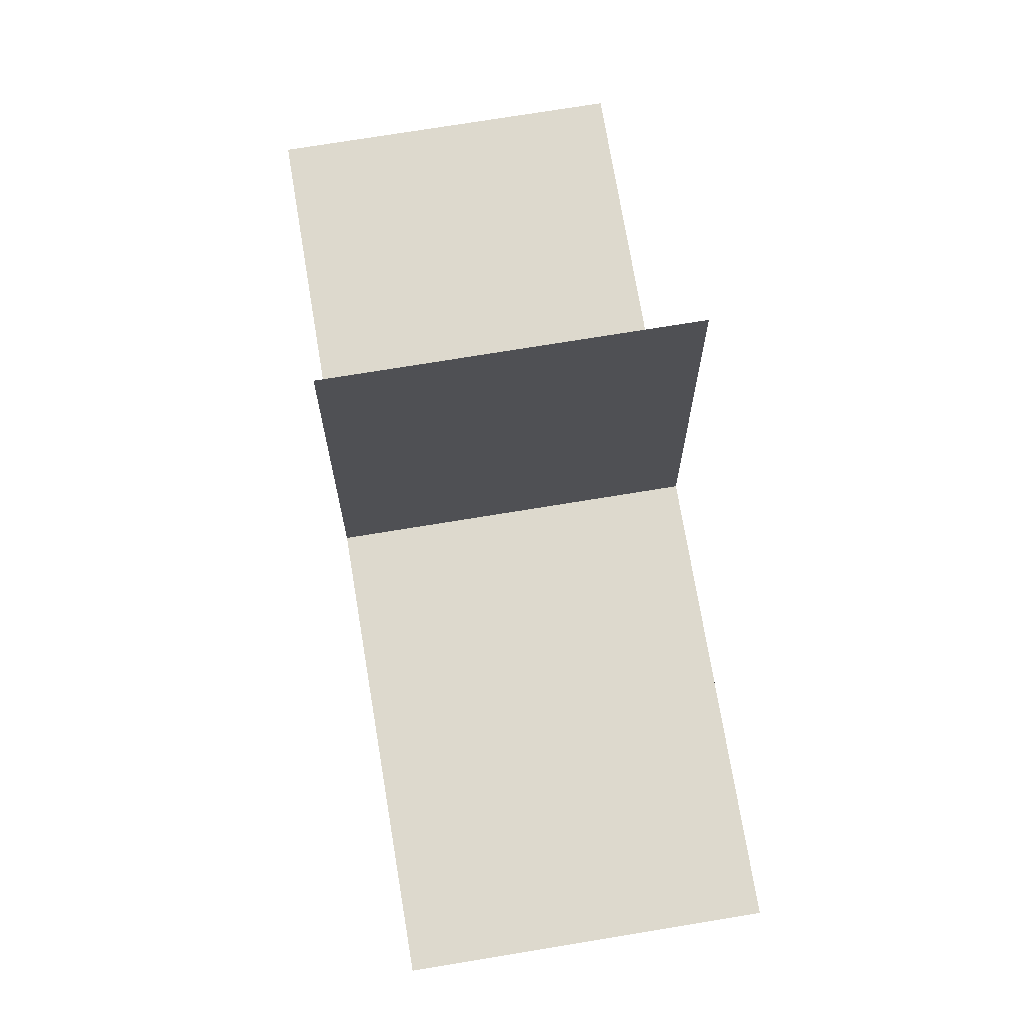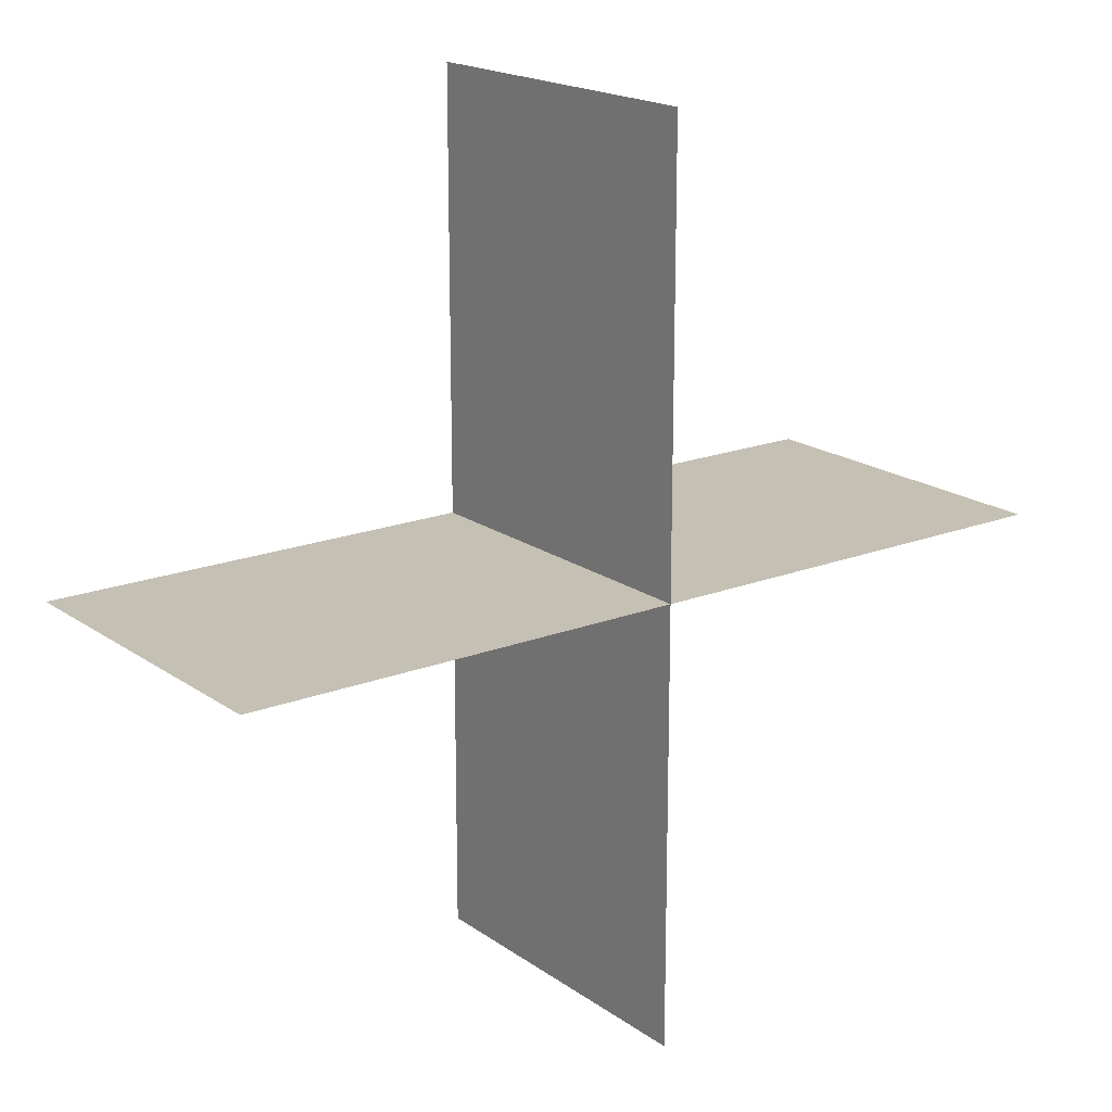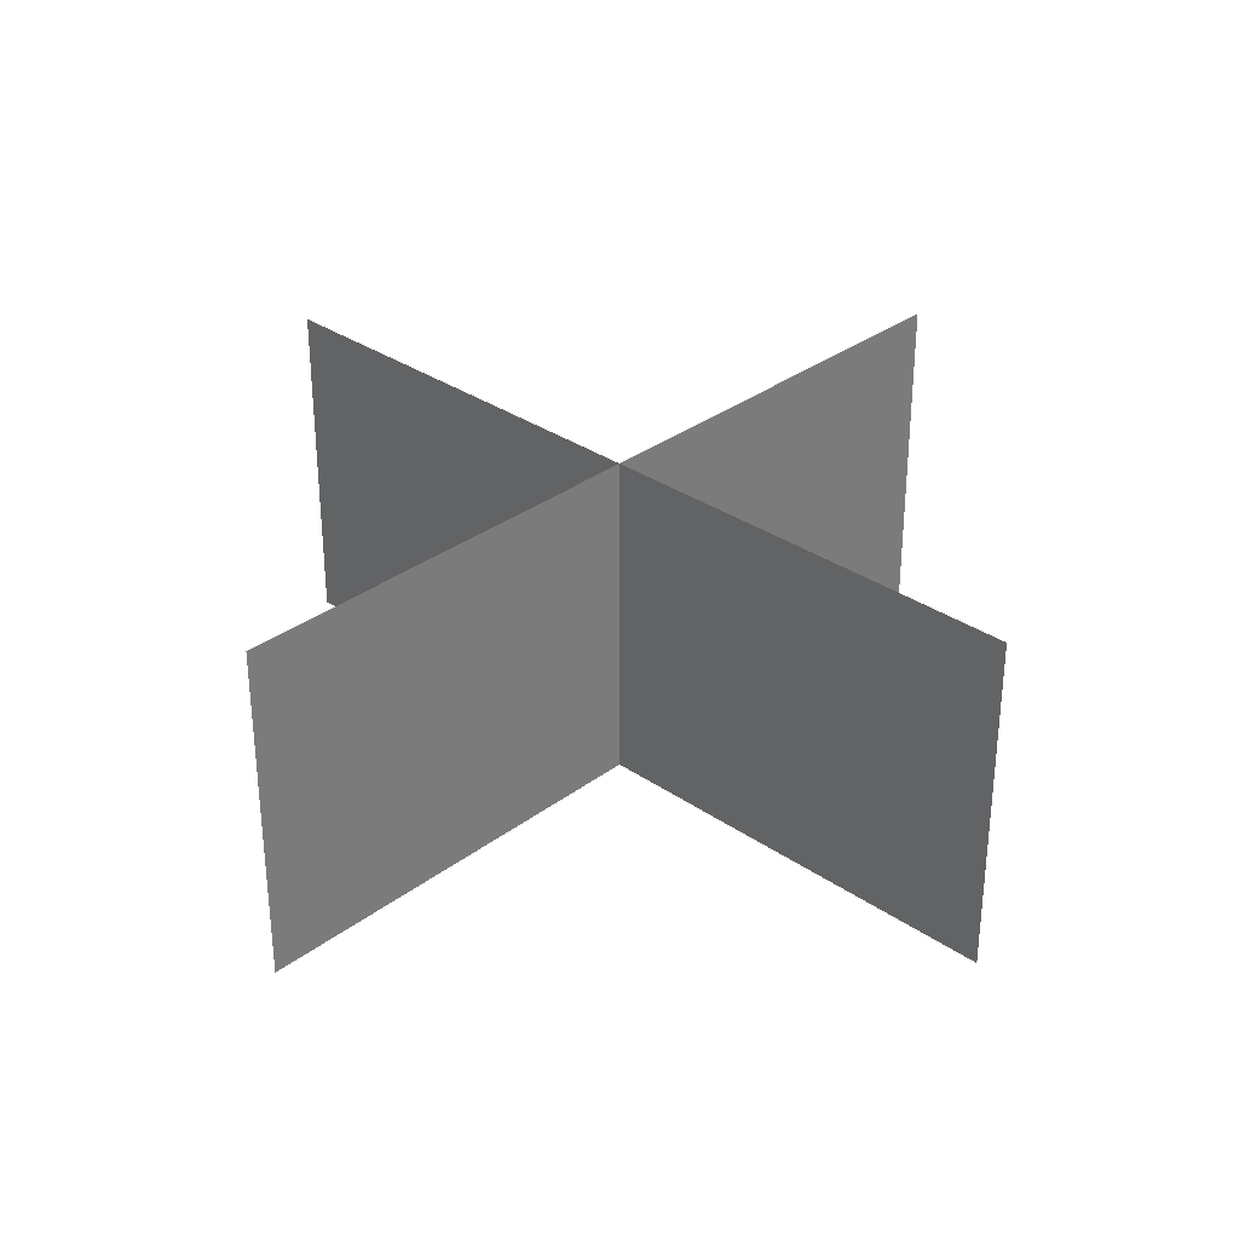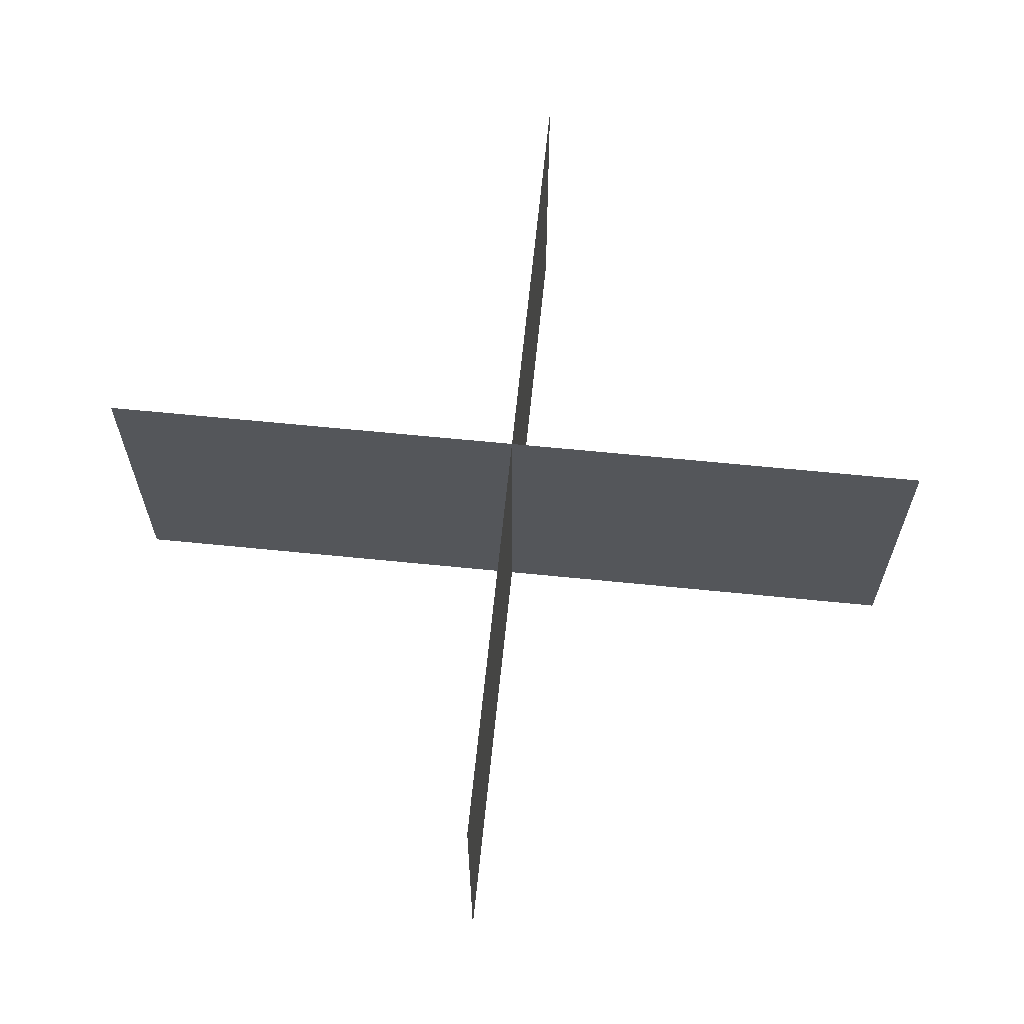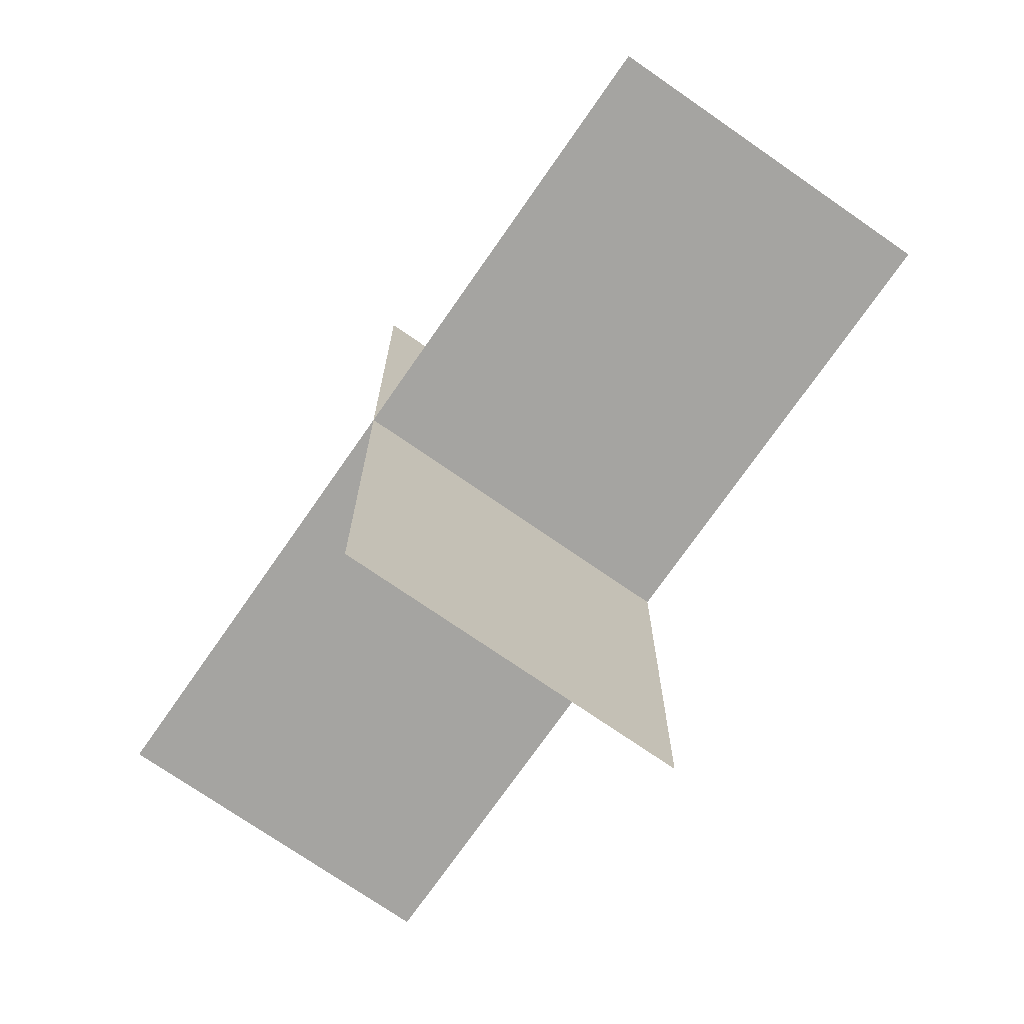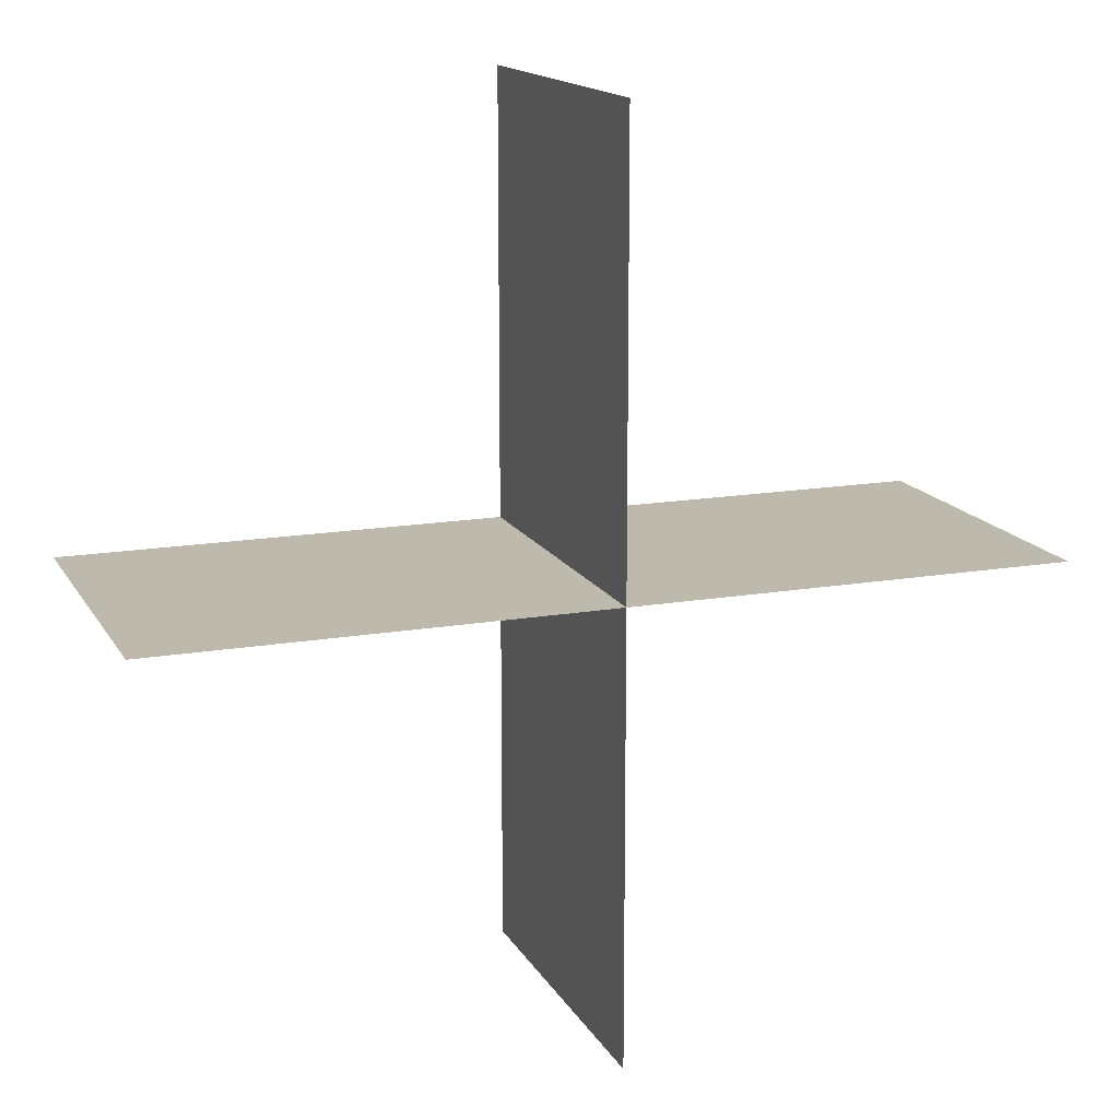
<metadata>
{"format":"obj","ext":"obj","renderer":"f3d","projection":"perspective","resolution":1024,"background":"white","views":[{"elev":71.9,"azim":80.6,"up":"+Z"},{"elev":18.4,"azim":143.1,"up":"+Z"},{"elev":32.2,"azim":-46.2,"up":"+Y"},{"elev":64.2,"azim":-174.2,"up":"+Y"},{"elev":-73.2,"azim":-124.8,"up":"+Z"},{"elev":15.3,"azim":-20.2,"up":"+Z"}]}
</metadata>
<code>
g tree-small
v -0.39 0 0 1 1 1
v 0 0 0 1 1 1
v -0.39 0.3 0 1 1 1
v 0.39 0 0 1 1 1
v 0.39 0.3 0 1 1 1
v 0 0.3 0 1 1 1
v 5.775e-15 0 -0.39 1 1 1
v 5.775e-15 0.3 -0.39 1 1 1
v -5.775e-15 0 0.39 1 1 1
v -5.775e-15 0.3 0.39 1 1 1
f 3 2 1
f 2 3 4
f 4 3 5
f 5 3 6
f 1 2 3
f 4 3 2
f 5 3 4
f 6 3 5
f 2 8 7
f 8 2 6
f 6 2 9
f 6 9 10
f 7 8 2
f 6 2 8
f 9 2 6
f 10 9 6
g tree-small
f 3 2 1
f 2 3 4
f 4 3 5
f 5 3 6
f 1 2 3
f 4 3 2
f 5 3 4
f 6 3 5
f 2 8 7
f 8 2 6
f 6 2 9
f 6 9 10
f 7 8 2
f 6 2 8
f 9 2 6
f 10 9 6

</code>
